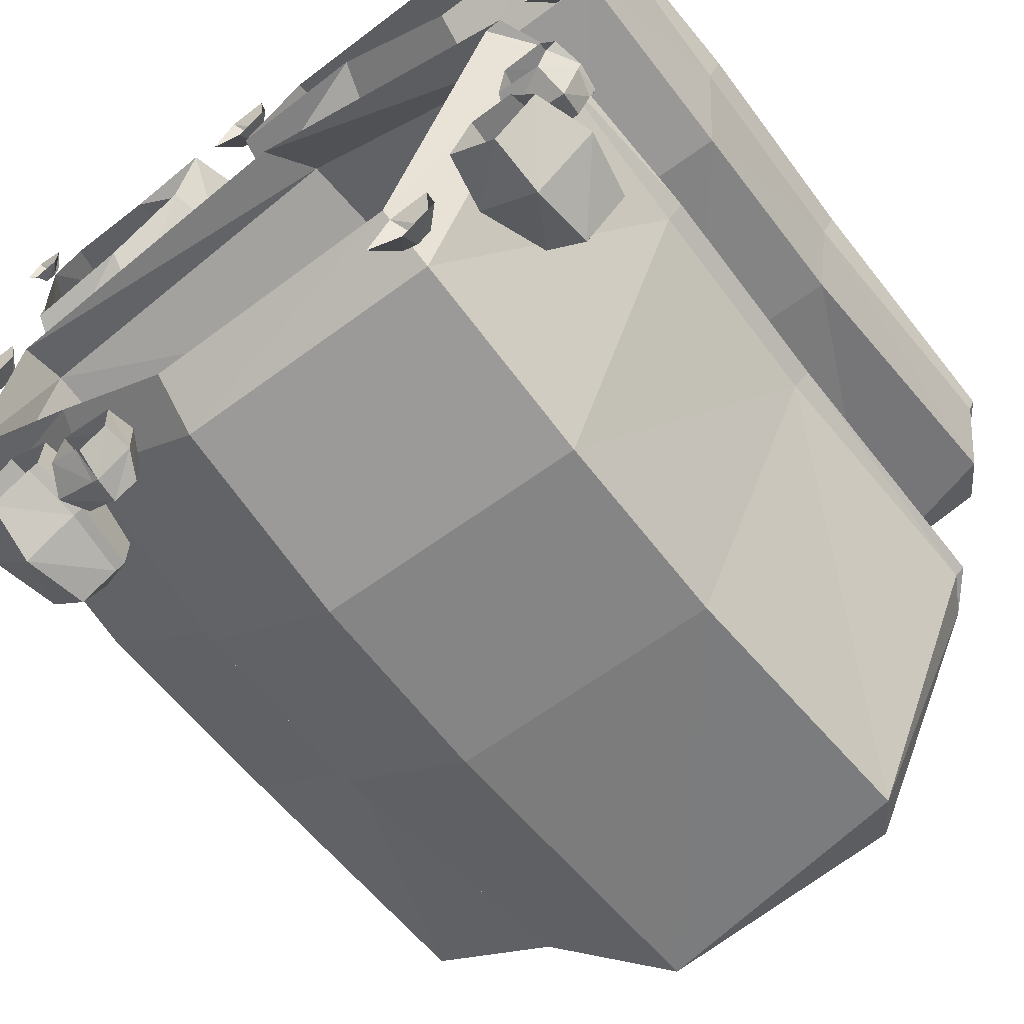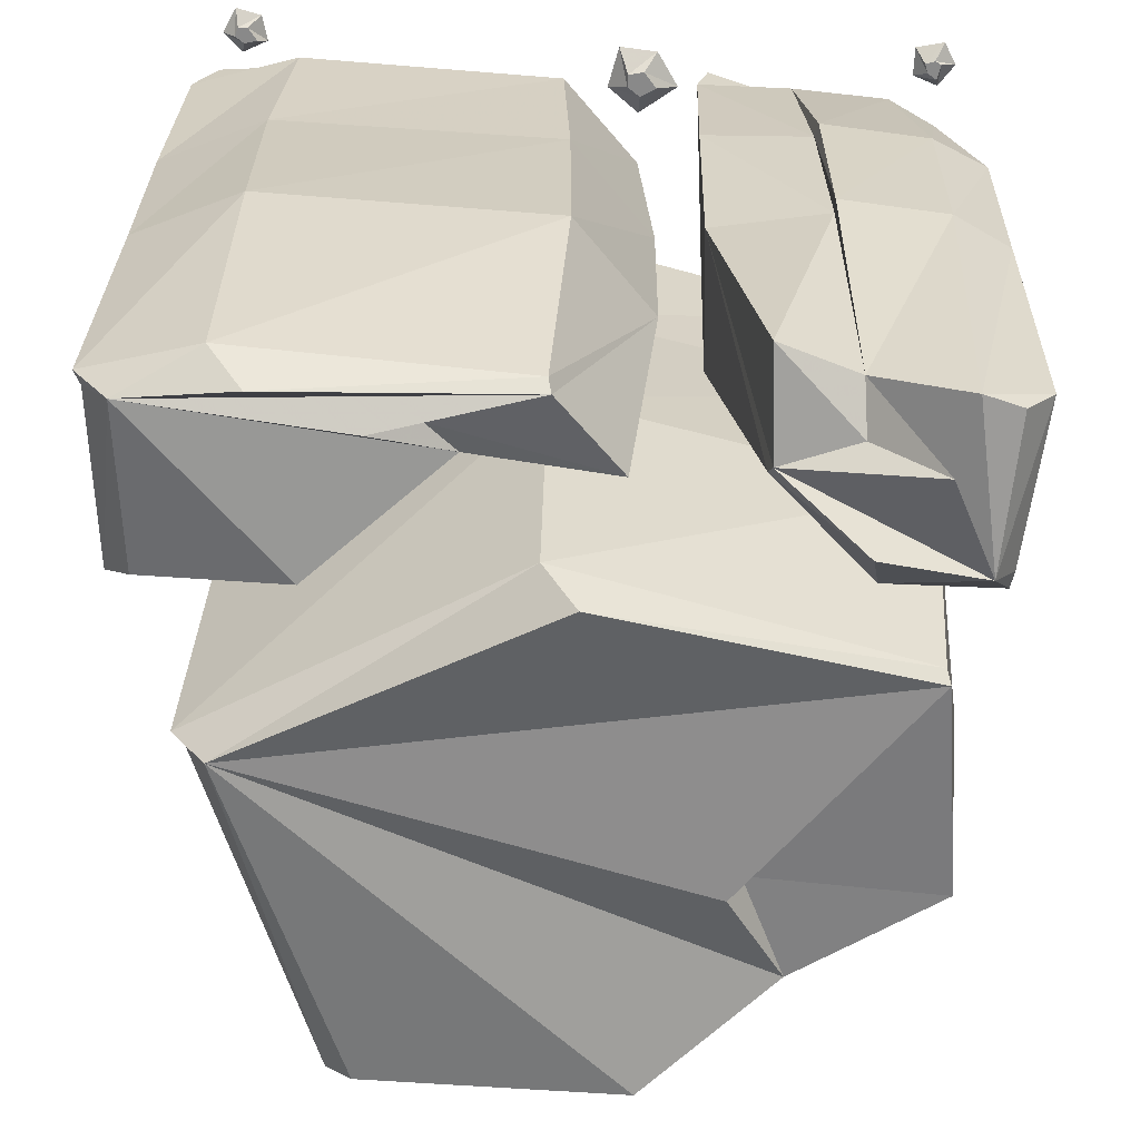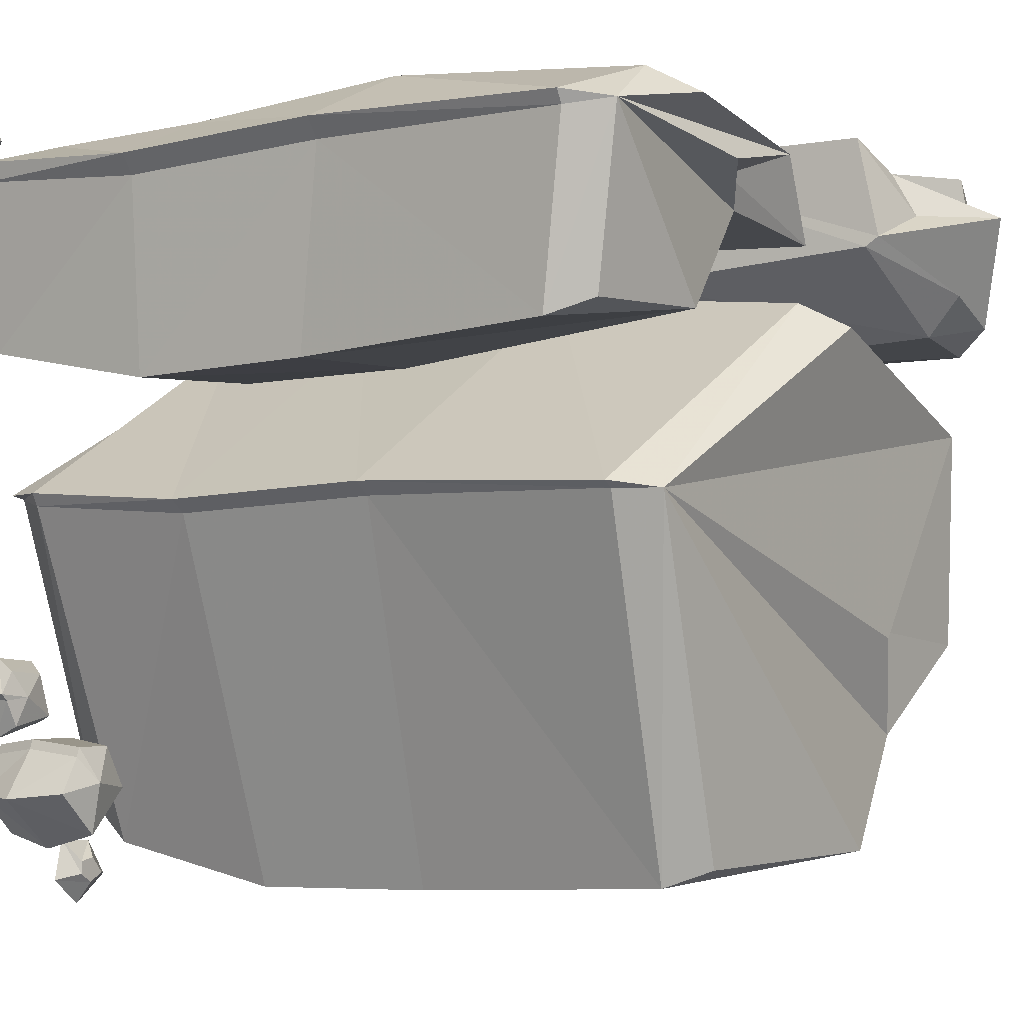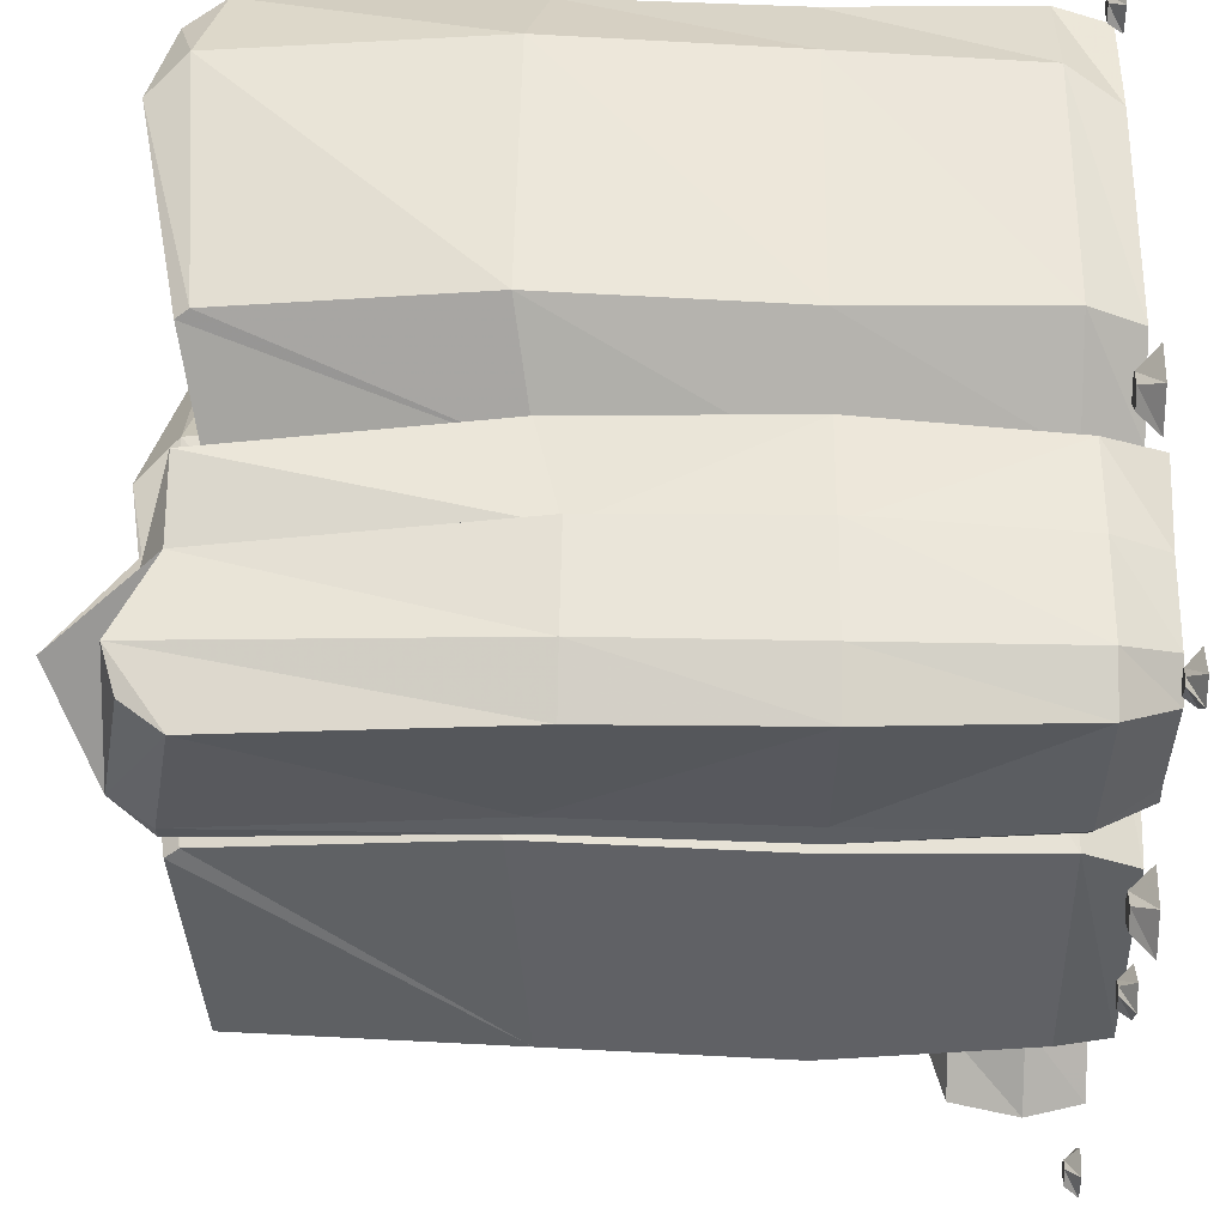
<metadata>
{"format":"obj","ext":"obj","renderer":"f3d","projection":"perspective","resolution":1024,"background":"white","views":[{"elev":-63.5,"azim":-143.0,"up":"+Z"},{"elev":-63.1,"azim":-2.6,"up":"+Y"},{"elev":-3.0,"azim":-54.6,"up":"+Z"},{"elev":52.0,"azim":91.0,"up":"+Z"}]}
</metadata>
<code>
v -0.8438 -0.04688 0.07812
v -0.8828 -0.04688 0.07031
v -0.8828 -0.04688 0.03906
v -0.8516 -0.04688 0.01562
v -0.8125 -0.04688 0.03906
v -0.7578 0 0.03125
v -0.8125 0 0.1172
v -0.9062 0 0.125
v -0.9297 0 0.02344
v -0.8516 0 -0.03906
v -0.7891 -0.03125 0.9297
v -0.8125 -0.03125 0.9297
v -0.8203 -0.03125 0.9062
v -0.7969 -0.03125 0.8906
v -0.7656 -0.03125 0.8984
v -0.7422 0 0.8906
v -0.7578 0 0.9531
v -0.8203 0 0.9688
v -0.8516 0 0.9062
v -0.8047 0 0.8594
v 0.7891 0 0.2109
v 0.04688 0 0.4062
v -0.01562 -0.125 0.4609
v 0.7969 -0.125 0.2734
v 0.8594 0 -0.2812
v 0.8906 -0.125 -0.2656
v 0.5234 0 -0.5078
v 0.5547 -0.125 -0.5703
v 0.2109 0 -0.7422
v 0.2188 -0.125 -0.8203
v -0.3906 0 -0.7344
v -0.4141 -0.125 -0.8281
v -0.7266 -0.125 0
v -0.6484 0 0.02344
v -0.7422 -0.125 0.03125
v -0.6875 0 0.03125
v -0.7656 -0.6016 0
v -0.04688 -0.6016 0.4609
v 0.8125 -0.6016 0.2812
v 0.9219 -0.6016 -0.2812
v 0.5625 -0.6016 -0.6094
v 0.5781 -0.6016 -0.6406
v 0.2188 -0.6016 -0.8984
v -0.4297 -0.6016 -0.9141
v -0.7266 -0.6016 -0.03125
v -0.03906 -1.188 0.5
v 0.8125 -1.188 0.3125
v 0.9141 -1.141 -0.2578
v 0.5547 -1.078 -0.6016
v 0.5703 -1.078 -0.6328
v 0.2188 -1.078 -0.8906
v -0.4297 -1.078 -0.8984
v -0.7188 -1.141 -0.007812
v -0.7578 -1.141 0.02344
v -0.7734 -1.805 0
v -0.04688 -1.852 0.4375
v 0.7734 -1.797 0.2109
v 0.7812 -1.828 0.1875
v 0.8438 -1.781 -0.3359
v 0.5078 -1.781 -0.5547
v 0.2031 -1.867 -0.8125
v -0.4609 -1.742 -0.8594
v -0.75 -1.805 -0.01562
v -0.6953 -1.898 -0.01562
v 0.03125 -1.945 0.3828
v 0.3672 -1.859 -0.3203
v 0.3984 -1.797 -0.2969
v -0.3984 -1.836 -0.8203
v 0.6562 0 -0.5938
v 0.5469 0 -0.6484
v 0.5312 -0.1328 -0.6406
v 0.6641 -0.1328 -0.5703
v 0.7656 0 -0.7109
v 0.7969 -0.1328 -0.7188
v 0.6641 0 -0.8125
v 0.6719 -0.1328 -0.8594
v 0.5547 -0.1328 -0.7812
v 0.5703 0 -0.7578
v 0.5312 -0.1328 -0.7734
v 0.5469 0 -0.75
v 0.5469 -0.2891 -0.7734
v 0.5469 -0.2891 -0.6797
v 0.6484 -0.2891 -0.625
v 0.7578 -0.2891 -0.7266
v 0.6562 -0.2891 -0.8281
v 0.5703 -0.2891 -0.7812
v 0.6328 -0.3203 -0.7344
v 0.3516 0 -0.7344
v 0.3438 0 -0.8281
v 0.3359 -0.07031 -0.8281
v 0.3438 -0.07031 -0.7188
v 0.4766 0 -0.7188
v 0.4922 -0.07031 -0.6875
v 0.4922 0 -0.8203
v 0.5312 -0.07031 -0.8359
v 0.4297 -0.07031 -0.875
v 0.4219 0 -0.8438
v 0.4141 -0.07031 -0.8828
v 0.4062 0 -0.8672
v 0.4219 -0.1328 -0.875
v 0.3672 -0.1328 -0.8438
v 0.375 -0.1328 -0.75
v 0.4766 -0.1328 -0.7188
v 0.5 -0.1328 -0.8281
v 0.4375 -0.1328 -0.8594
v 0.4297 -0.1484 -0.8047
v -0.03125 0 0.8047
v -0.5938 0 0.8359
v -0.6562 -0.125 0.8906
v -0.02344 -0.125 0.8672
v 0.1328 0 0.6484
v 0.1641 -0.125 0.6641
v -0.1953 0 0.6797
v -0.1641 -0.125 0.6172
v -0.5078 0 0.4453
v -0.5 -0.125 0.3672
v -0.8359 0 0.4531
v -0.8594 -0.125 0.3594
v -0.9062 -0.125 0.7656
v -0.8281 0 0.7891
v -0.9141 -0.125 0.8125
v -0.8594 0 0.8125
v -0.9375 -0.6016 0.7812
v -0.6875 -0.6016 0.8906
v -0.007812 -0.6016 0.875
v 0.1953 -0.6016 0.6484
v -0.1562 -0.6016 0.5781
v -0.1406 -0.6016 0.5469
v -0.5 -0.6016 0.2891
v -0.875 -0.6016 0.2734
v -0.9062 -0.6016 0.7344
v -0.6797 -1.188 0.9297
v -0.007812 -1.188 0.9062
v 0.1875 -1.141 0.6719
v -0.1641 -1.078 0.5859
v -0.1484 -1.078 0.5547
v -0.5 -1.078 0.2969
v -0.875 -1.078 0.2891
v -0.8984 -1.141 0.7578
v -0.9297 -1.141 0.8047
v -0.9453 -1.805 0.7812
v -0.6875 -1.852 0.8672
v -0.04688 -1.797 0.8047
v -0.03906 -1.828 0.7812
v 0.1172 -1.781 0.5938
v -0.2109 -1.781 0.6328
v -0.5156 -1.867 0.375
v -0.9062 -1.742 0.3281
v -0.9297 -1.805 0.75
v -0.8672 -1.898 0.7656
v -0.6094 -1.945 0.8125
v -0.3906 -1.898 0.7109
v -0.2812 -1.805 0.7031
v -0.8438 -1.836 0.3672
v 0.3672 0 0.6328
v 0.5547 0 0.5078
v 0.5703 -0.125 0.4219
v 0.3281 -0.125 0.5938
v 0.3281 0 0.8594
v 0.2969 -0.125 0.8672
v 0.5156 0 0.8047
v 0.5234 -0.125 0.8672
v 0.7188 0 0.7812
v 0.7578 -0.125 0.8516
v 0.7969 0 0.7266
v 0.875 -0.125 0.7891
v 0.8594 -0.125 0.4375
v 0.7812 0 0.4688
v 0.8359 -0.125 0.3984
v 0.7891 0 0.4297
v 0.875 -0.6016 0.4062
v 0.6016 -0.6016 0.4062
v 0.3047 -0.6016 0.5938
v 0.2812 -0.6016 0.8984
v 0.5391 -0.6016 0.9062
v 0.5469 -0.6016 0.9375
v 0.8047 -0.6016 0.9141
v 0.9375 -0.6016 0.8516
v 0.875 -0.6016 0.4609
v 0.5703 -1.188 0.3828
v 0.2891 -1.188 0.5703
v 0.2734 -1.141 0.875
v 0.5469 -1.078 0.8984
v 0.5469 -1.078 0.9297
v 0.7969 -1.078 0.9062
v 0.9297 -1.078 0.8359
v 0.8516 -1.141 0.4453
v 0.8516 -1.141 0.3906
v 0.875 -1.805 0.3984
v 0.6094 -1.852 0.4219
v 0.3828 -1.797 0.625
v 0.3906 -1.828 0.6484
v 0.375 -1.781 0.8906
v 0.5547 -1.781 0.8281
v 0.7656 -1.867 0.8359
v 0.9297 -1.742 0.7891
v 0.8828 -1.805 0.4375
v 0.8281 -1.898 0.4609
v 0.5859 -1.945 0.5156
v 0.7109 -2 0.7188
v 0.5625 -1.844 0.7188
v 0.8594 -1.836 0.7969
v -0.5625 0 -0.6875
v -0.6172 0 -0.5781
v -0.6094 -0.1328 -0.5625
v -0.5391 -0.1328 -0.6953
v -0.6797 0 -0.7969
v -0.6875 -0.1328 -0.8281
v -0.7812 0 -0.6953
v -0.8281 -0.1328 -0.7031
v -0.75 -0.1328 -0.5859
v -0.7266 0 -0.6016
v -0.7422 -0.1328 -0.5625
v -0.7188 0 -0.5781
v -0.7422 -0.2891 -0.5781
v -0.6484 -0.2891 -0.5781
v -0.5938 -0.2891 -0.6797
v -0.6953 -0.2891 -0.7891
v -0.7969 -0.2891 -0.6875
v -0.75 -0.2891 -0.6016
v -0.7031 -0.3203 -0.6641
v -0.7031 0 -0.3828
v -0.7969 0 -0.375
v -0.7969 -0.07031 -0.3672
v -0.6875 -0.07031 -0.375
v -0.6875 0 -0.5078
v -0.6562 -0.07031 -0.5234
v -0.7891 0 -0.5234
v -0.8047 -0.07031 -0.5625
v -0.8438 -0.07031 -0.4609
v -0.8125 0 -0.4531
v -0.8516 -0.07031 -0.4453
v -0.8359 0 -0.4375
v -0.8438 -0.1328 -0.4531
v -0.8125 -0.1328 -0.3984
v -0.7188 -0.1328 -0.4062
v -0.6875 -0.1328 -0.5078
v -0.7969 -0.1328 -0.5312
v -0.8281 -0.1328 -0.4688
v -0.7734 -0.1484 -0.4609
v 0.1719 -0.04688 0.8672
v 0.1328 -0.04688 0.8594
v 0.1328 -0.04688 0.8281
v 0.1641 -0.04688 0.8047
v 0.2031 -0.04688 0.8281
v 0.2578 0 0.8203
v 0.2031 0 0.9062
v 0.1094 0 0.9141
v 0.08594 0 0.8125
v 0.1641 0 0.75
v 0.8359 -0.03125 -0.8672
v 0.8125 -0.03125 -0.8672
v 0.8047 -0.03125 -0.8906
v 0.8281 -0.03125 -0.9062
v 0.8594 -0.03125 -0.8984
v 0.8828 0 -0.9062
v 0.8672 0 -0.8438
v 0.8047 0 -0.8281
v 0.7734 0 -0.8906
v 0.8203 0 -0.9375
v 0.9219 -0.04688 0.2891
v 0.8828 -0.04688 0.2812
v 0.8828 -0.04688 0.25
v 0.9141 -0.04688 0.2266
v 0.9531 -0.04688 0.25
v 1.008 0 0.2422
v 0.9531 0 0.3281
v 0.8594 0 0.3359
v 0.8359 0 0.2344
v 0.9141 0 0.1719
v 0.9297 -0.03125 -0.007812
v 0.9141 -0.03125 0
v 0.8906 -0.03125 -0.01562
v 0.9062 -0.03125 -0.03906
v 0.9375 -0.03125 -0.04688
v 0.9453 0 -0.07031
v 0.9688 0 -0.007812
v 0.9297 0 0.03906
v 0.8672 0 0.007812
v 0.8828 0 -0.0625
v 0.8906 -0.03125 0.9141
v 0.875 -0.03125 0.9219
v 0.8516 -0.03125 0.9141
v 0.8594 -0.03125 0.8906
v 0.8828 -0.03125 0.875
v 0.8906 0 0.8516
v 0.9297 0 0.9062
v 0.8984 0 0.9609
v 0.8281 0 0.9453
v 0.8281 0 0.875
v -0.4453 -0.04688 -0.8672
v -0.4844 -0.04688 -0.875
v -0.4844 -0.04688 -0.9062
v -0.4531 -0.04688 -0.9297
v -0.4141 -0.04688 -0.9062
v -0.3594 0 -0.9141
v -0.4141 0 -0.8281
v -0.5078 0 -0.8203
v -0.5312 0 -0.9219
v -0.4531 0 -0.9844
f 1 2 3
f 1 3 4
f 1 4 5
f 1 5 6
f 1 6 7
f 1 7 2
f 2 7 8
f 2 8 3
f 3 8 9
f 3 9 4
f 4 9 10
f 4 10 5
f 5 10 6
f 11 12 13
f 11 13 14
f 11 14 15
f 11 15 16
f 11 16 17
f 11 17 12
f 12 17 18
f 12 18 13
f 13 18 19
f 13 19 14
f 14 19 20
f 14 20 15
f 15 20 16
f 21 22 23
f 21 23 24
f 21 24 25
f 25 24 26
f 25 26 27
f 27 26 28
f 27 28 29
f 31 30 32
f 31 32 33
f 31 33 34
f 34 33 35
f 34 35 36
f 36 35 22
f 22 35 23
f 28 41 42
f 33 45 37
f 33 37 35
f 41 49 50
f 41 50 42
f 45 53 54
f 45 54 37
f 49 60 50
f 53 63 54
f 54 63 55
f 55 63 64
f 69 70 71
f 69 71 72
f 69 72 73
f 73 72 74
f 73 74 75
f 75 74 76
f 78 77 79
f 78 79 80
f 80 79 70
f 70 79 71
f 77 86 81
f 77 81 79
f 86 87 81
f 88 89 90
f 88 90 91
f 88 91 92
f 92 91 93
f 92 93 94
f 94 93 95
f 97 96 98
f 97 98 99
f 99 98 89
f 89 98 90
f 96 105 100
f 96 100 98
f 105 106 100
f 107 108 109
f 107 109 110
f 107 110 111
f 111 110 112
f 111 112 113
f 113 112 114
f 113 114 115
f 117 116 118
f 117 118 119
f 117 119 120
f 120 119 121
f 120 121 122
f 122 121 108
f 108 121 109
f 114 127 128
f 119 131 123
f 119 123 121
f 127 135 136
f 127 136 128
f 131 139 140
f 131 140 123
f 135 146 136
f 139 149 140
f 140 149 141
f 141 149 150
f 155 156 157
f 155 157 158
f 155 158 159
f 159 158 160
f 159 160 161
f 161 160 162
f 161 162 163
f 165 164 166
f 165 166 167
f 165 167 168
f 168 167 169
f 168 169 170
f 170 169 156
f 156 169 157
f 162 175 176
f 167 179 171
f 167 171 169
f 175 183 184
f 175 184 176
f 179 187 188
f 179 188 171
f 183 194 184
f 187 197 188
f 188 197 189
f 189 197 198
f 203 204 205
f 203 205 206
f 203 206 207
f 207 206 208
f 207 208 209
f 209 208 210
f 212 211 213
f 212 213 214
f 214 213 204
f 204 213 205
f 211 220 215
f 211 215 213
f 220 221 215
f 222 223 224
f 222 224 225
f 222 225 226
f 226 225 227
f 226 227 228
f 228 227 229
f 231 230 232
f 231 232 233
f 233 232 223
f 223 232 224
f 230 239 234
f 230 234 232
f 239 240 234
f 241 242 243
f 241 243 244
f 241 244 245
f 241 245 246
f 241 246 247
f 241 247 242
f 242 247 248
f 242 248 243
f 243 248 249
f 243 249 244
f 244 249 250
f 244 250 245
f 245 250 246
f 251 252 253
f 251 253 254
f 251 254 255
f 251 255 256
f 251 256 257
f 251 257 252
f 252 257 258
f 252 258 253
f 253 258 259
f 253 259 254
f 254 259 260
f 254 260 255
f 255 260 256
f 261 262 263
f 261 263 264
f 261 264 265
f 261 265 266
f 261 266 267
f 261 267 262
f 262 267 268
f 262 268 263
f 263 268 269
f 263 269 264
f 264 269 270
f 264 270 265
f 265 270 266
f 271 272 273
f 271 273 274
f 271 274 275
f 271 275 276
f 271 276 277
f 271 277 272
f 272 277 278
f 272 278 273
f 273 278 279
f 273 279 274
f 274 279 280
f 274 280 275
f 275 280 276
f 281 282 283
f 281 283 284
f 281 284 285
f 281 285 286
f 281 286 287
f 281 287 282
f 282 287 288
f 282 288 283
f 283 288 289
f 283 289 284
f 284 289 290
f 284 290 285
f 285 290 286
f 291 292 293
f 291 293 294
f 291 294 295
f 291 295 296
f 291 296 297
f 291 297 292
f 292 297 298
f 292 298 293
f 293 298 299
f 293 299 294
f 294 299 300
f 294 300 295
f 295 300 296
f 29 28 30
f 29 30 31
f 23 35 37
f 23 37 38
f 23 38 24
f 24 38 39
f 24 39 26
f 26 39 40
f 26 40 41
f 26 41 28
f 28 42 30
f 30 42 43
f 30 43 32
f 32 43 44
f 32 44 45
f 32 45 33
f 71 79 81
f 71 81 82
f 71 82 72
f 72 82 83
f 72 83 74
f 74 83 84
f 74 84 76
f 76 84 85
f 76 85 86
f 76 86 77
f 90 98 100
f 90 100 101
f 90 101 91
f 91 101 102
f 91 102 93
f 93 102 103
f 93 103 95
f 95 103 104
f 95 104 105
f 95 105 96
f 115 114 116
f 115 116 117
f 109 121 123
f 109 123 124
f 109 124 110
f 110 124 125
f 110 125 112
f 112 125 126
f 112 126 127
f 112 127 114
f 114 128 116
f 116 128 129
f 116 129 118
f 118 129 130
f 118 130 131
f 118 131 119
f 163 162 164
f 163 164 165
f 157 169 171
f 157 171 172
f 157 172 158
f 158 172 173
f 158 173 160
f 160 173 174
f 160 174 175
f 160 175 162
f 162 176 164
f 164 176 177
f 164 177 166
f 166 177 178
f 166 178 179
f 166 179 167
f 205 213 215
f 205 215 216
f 205 216 206
f 206 216 217
f 206 217 208
f 208 217 218
f 208 218 210
f 210 218 219
f 210 219 220
f 210 220 211
f 224 232 234
f 224 234 235
f 224 235 225
f 225 235 236
f 225 236 227
f 227 236 237
f 227 237 229
f 229 237 238
f 229 238 239
f 229 239 230
f 39 38 46
f 39 46 47
f 39 47 40
f 40 47 48
f 40 48 49
f 40 49 41
f 42 50 43
f 43 50 51
f 43 51 44
f 44 51 52
f 44 52 53
f 44 53 45
f 37 54 38
f 38 54 46
f 58 66 67
f 60 67 66
f 75 76 77
f 75 77 78
f 83 82 87
f 83 87 84
f 84 87 85
f 85 87 86
f 81 87 82
f 94 95 96
f 94 96 97
f 102 101 106
f 102 106 103
f 103 106 104
f 104 106 105
f 100 106 101
f 125 124 132
f 125 132 133
f 125 133 126
f 126 133 134
f 126 134 135
f 126 135 127
f 128 136 129
f 129 136 137
f 129 137 130
f 130 137 138
f 130 138 139
f 130 139 131
f 123 140 124
f 124 140 132
f 144 152 153
f 146 153 152
f 173 172 180
f 173 180 181
f 173 181 174
f 174 181 182
f 174 182 183
f 174 183 175
f 176 184 177
f 177 184 185
f 177 185 178
f 178 185 186
f 178 186 187
f 178 187 179
f 171 188 172
f 172 188 180
f 192 200 201
f 194 201 200
f 209 210 211
f 209 211 212
f 217 216 221
f 217 221 218
f 218 221 219
f 219 221 220
f 215 221 216
f 228 229 230
f 228 230 231
f 236 235 240
f 236 240 237
f 237 240 238
f 238 240 239
f 234 240 235
f 46 54 55
f 46 55 56
f 46 56 47
f 47 56 57
f 47 57 48
f 48 58 59
f 48 59 49
f 49 59 60
f 50 60 51
f 51 60 61
f 51 61 52
f 52 61 62
f 52 62 53
f 53 62 63
f 132 140 141
f 132 141 142
f 132 142 133
f 133 142 143
f 133 143 134
f 134 144 145
f 134 145 135
f 135 145 146
f 136 146 137
f 137 146 147
f 137 147 138
f 138 147 148
f 138 148 139
f 139 148 149
f 180 188 189
f 180 189 190
f 180 190 181
f 181 190 191
f 181 191 182
f 182 192 193
f 182 193 183
f 183 193 194
f 184 194 185
f 185 194 195
f 185 195 186
f 186 195 196
f 186 196 187
f 187 196 197
f 48 57 58
f 55 64 56
f 56 64 65
f 56 65 57
f 57 65 58
f 61 68 62
f 62 68 64
f 62 64 63
f 134 143 144
f 141 150 142
f 142 150 151
f 142 151 143
f 143 151 144
f 147 154 148
f 148 154 150
f 148 150 149
f 182 191 192
f 189 198 190
f 190 198 199
f 190 199 191
f 191 199 192
f 195 202 196
f 196 202 198
f 196 198 197
f 58 65 64
f 58 64 66
f 58 67 59
f 59 67 60
f 60 66 64
f 60 64 61
f 61 64 68
f 144 151 150
f 144 150 152
f 144 153 145
f 145 153 146
f 146 152 150
f 146 150 147
f 147 150 154
f 192 199 198
f 192 198 200
f 192 201 193
f 193 201 194
f 194 200 198
f 194 198 195
f 195 198 202

</code>
